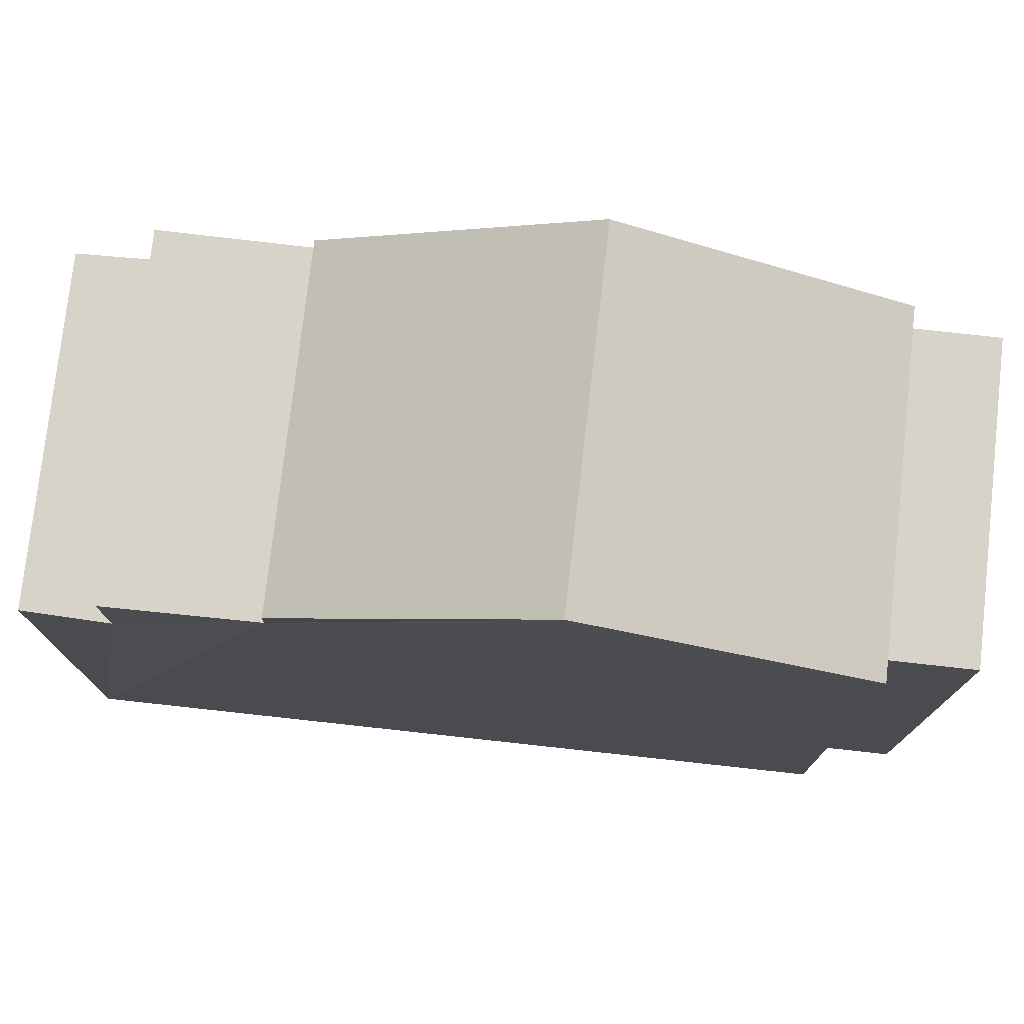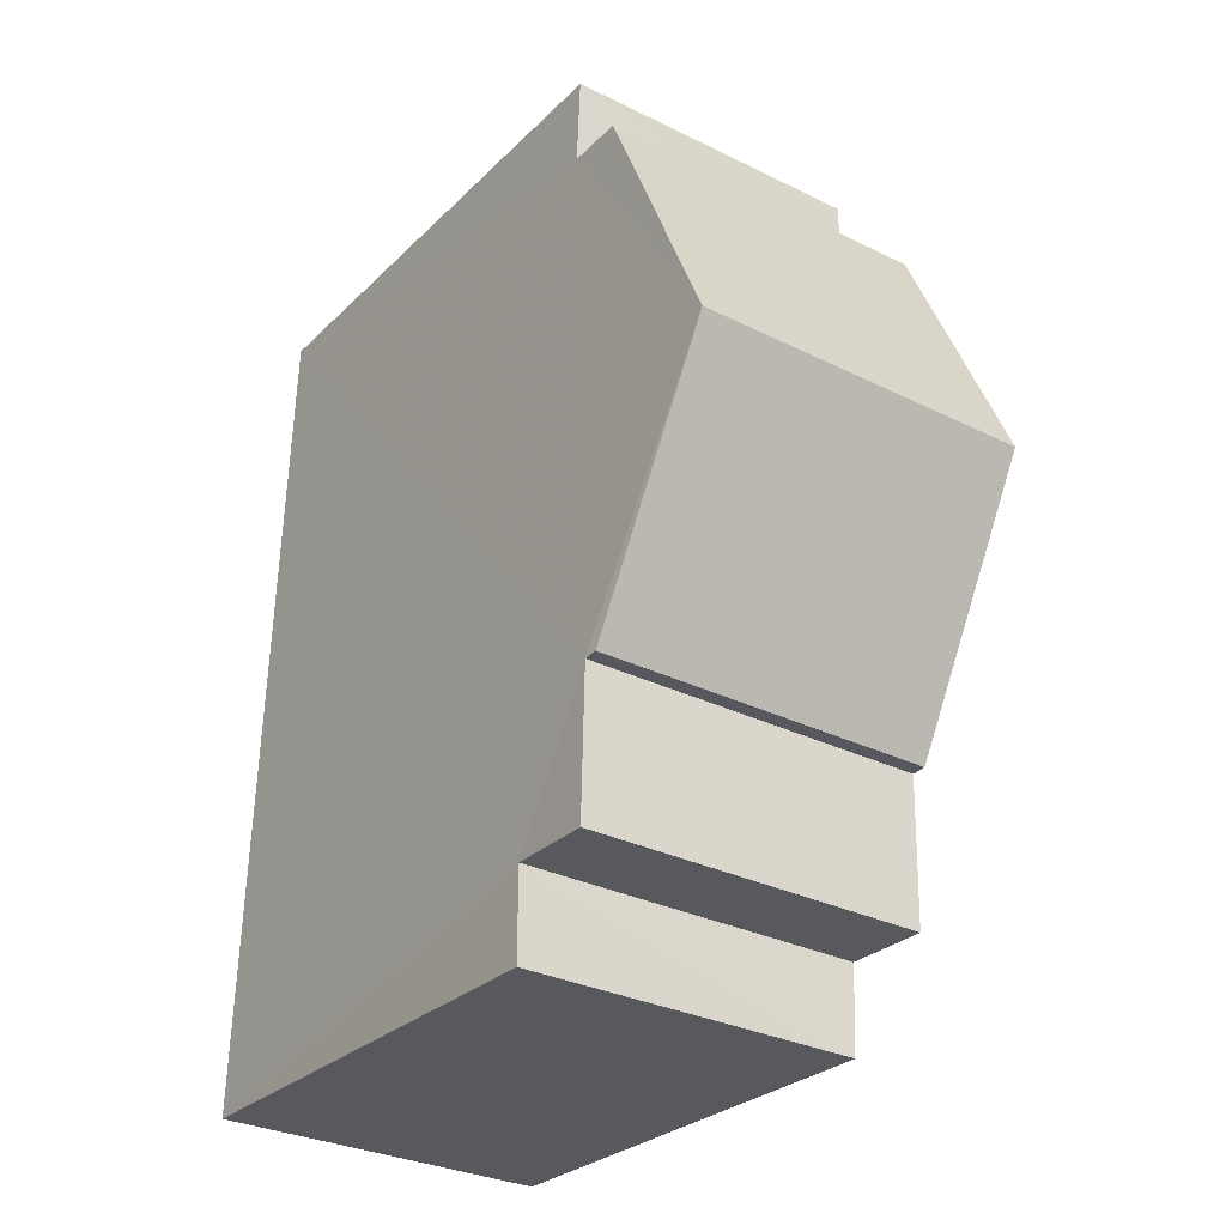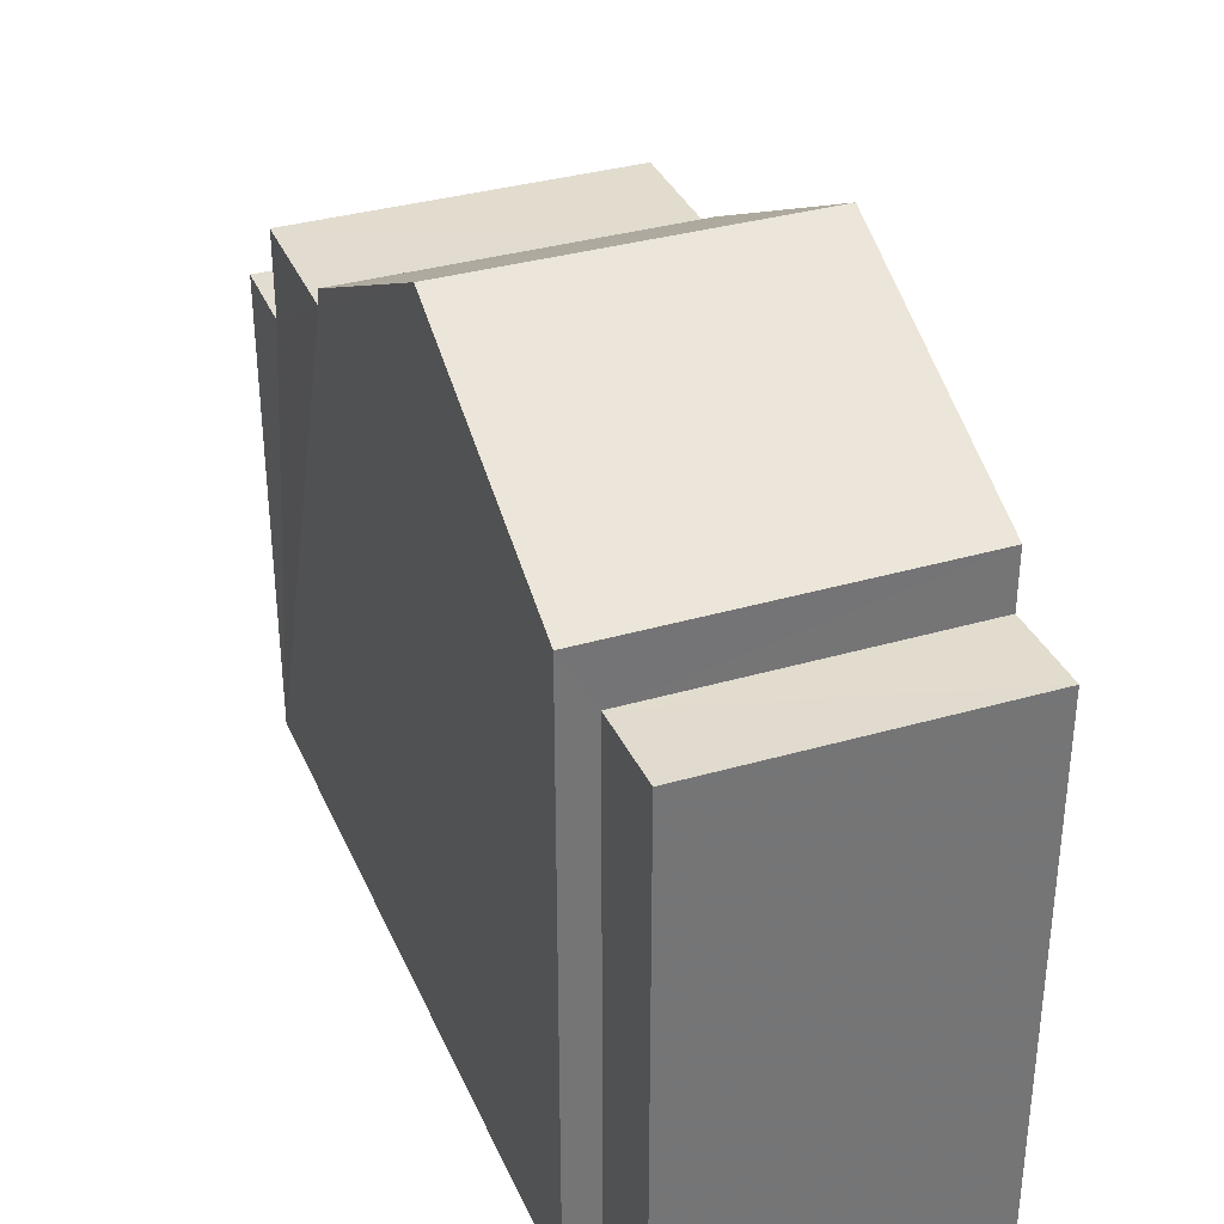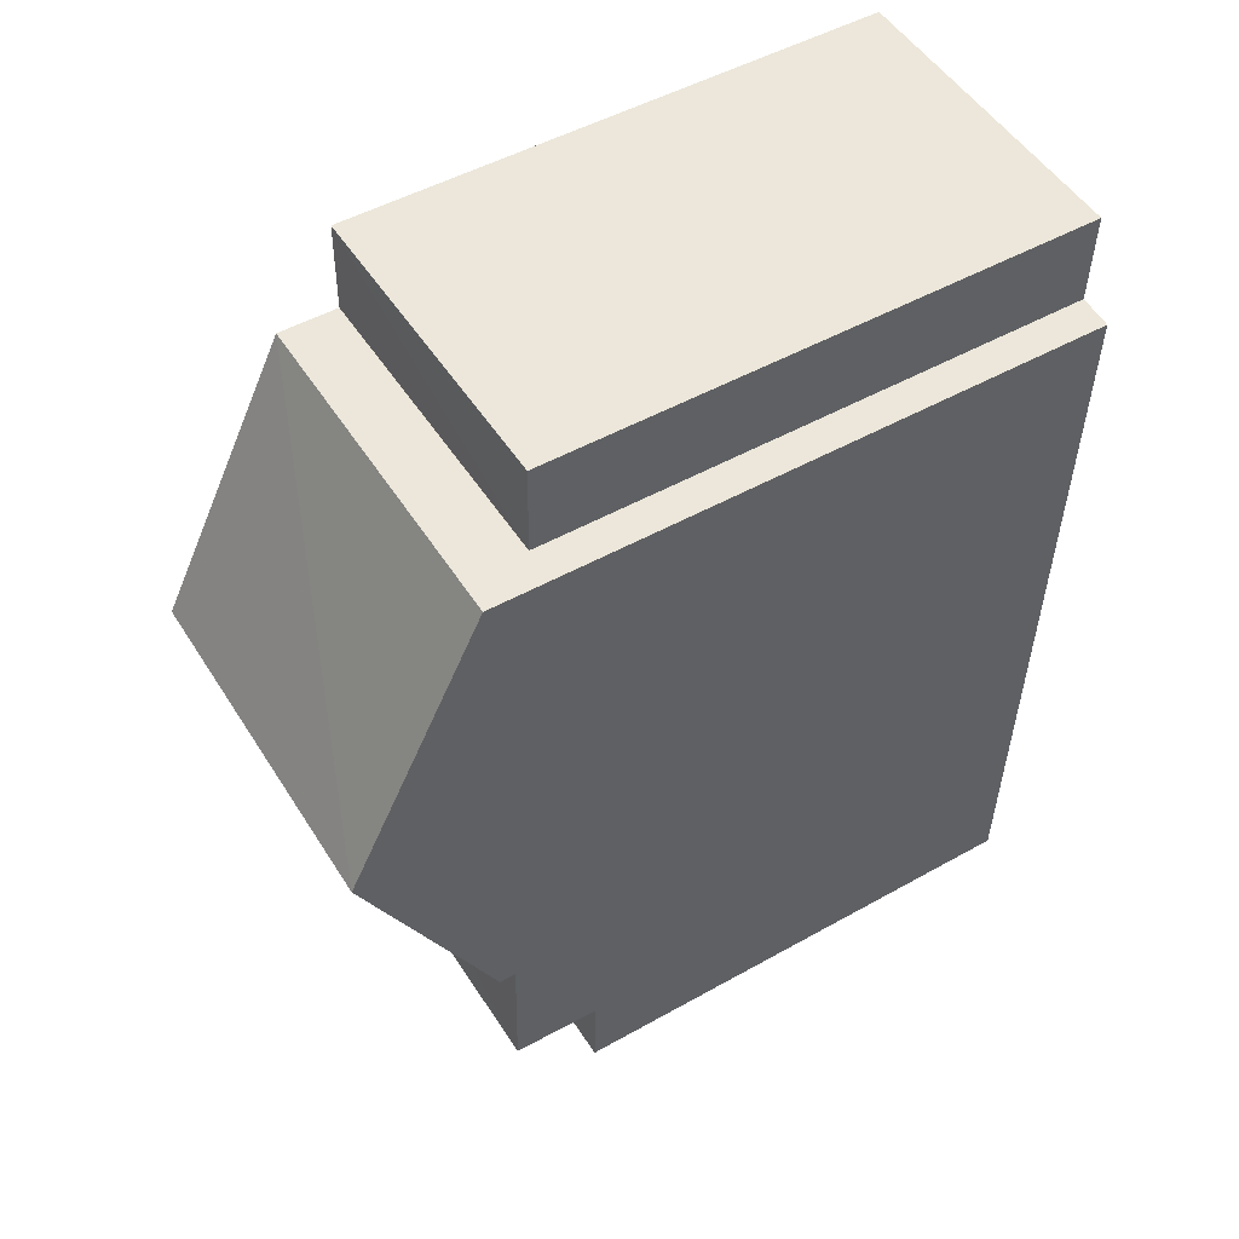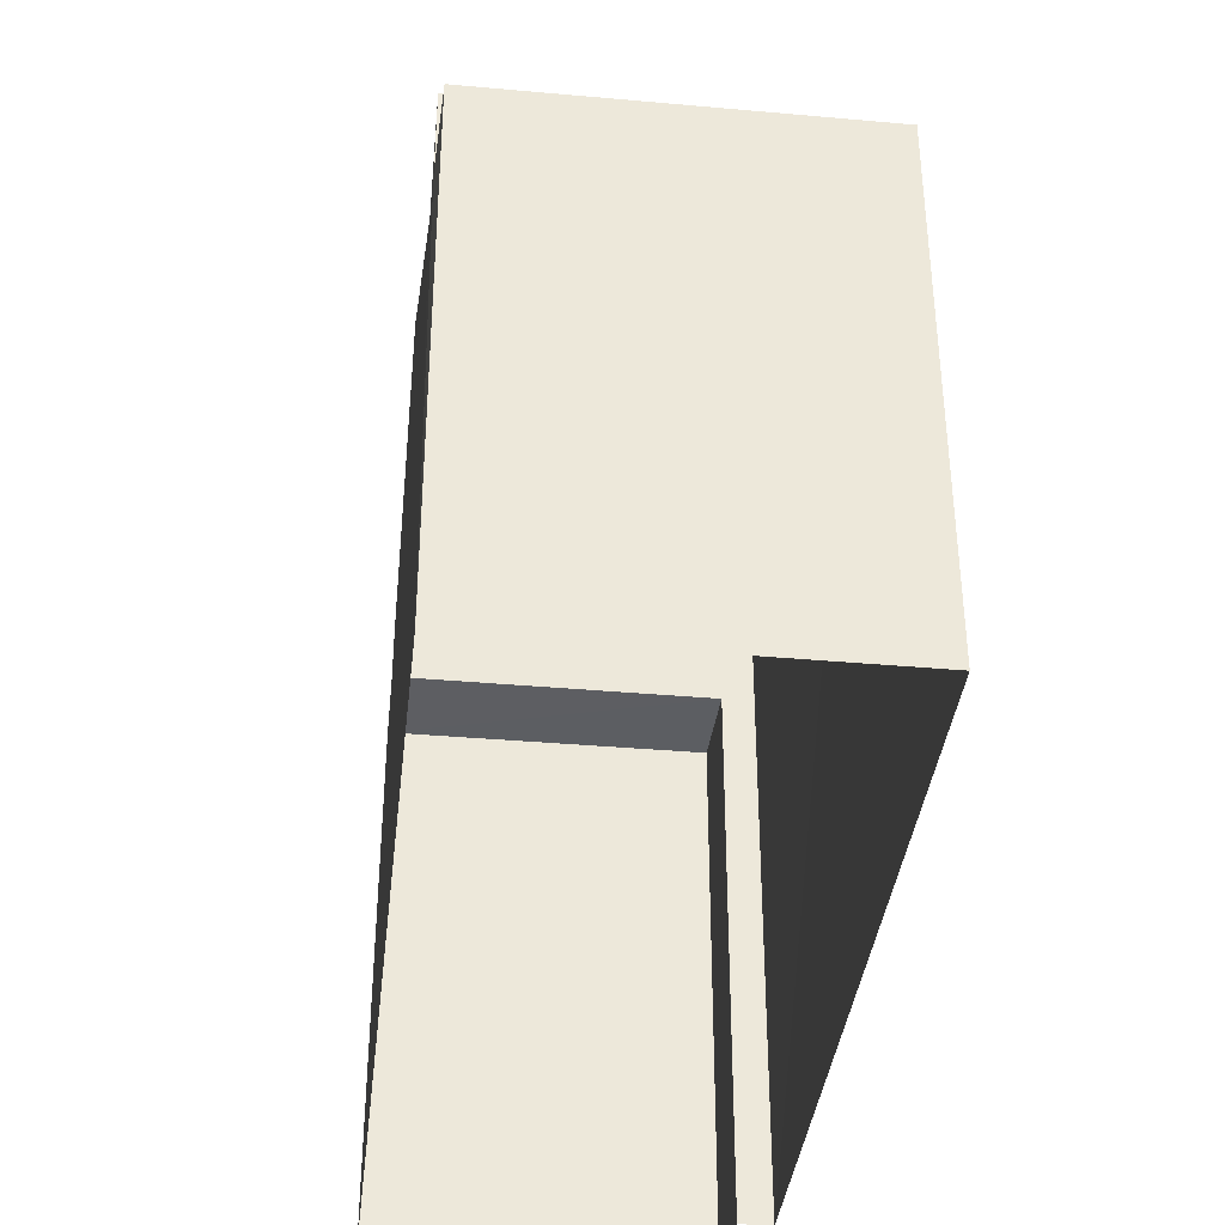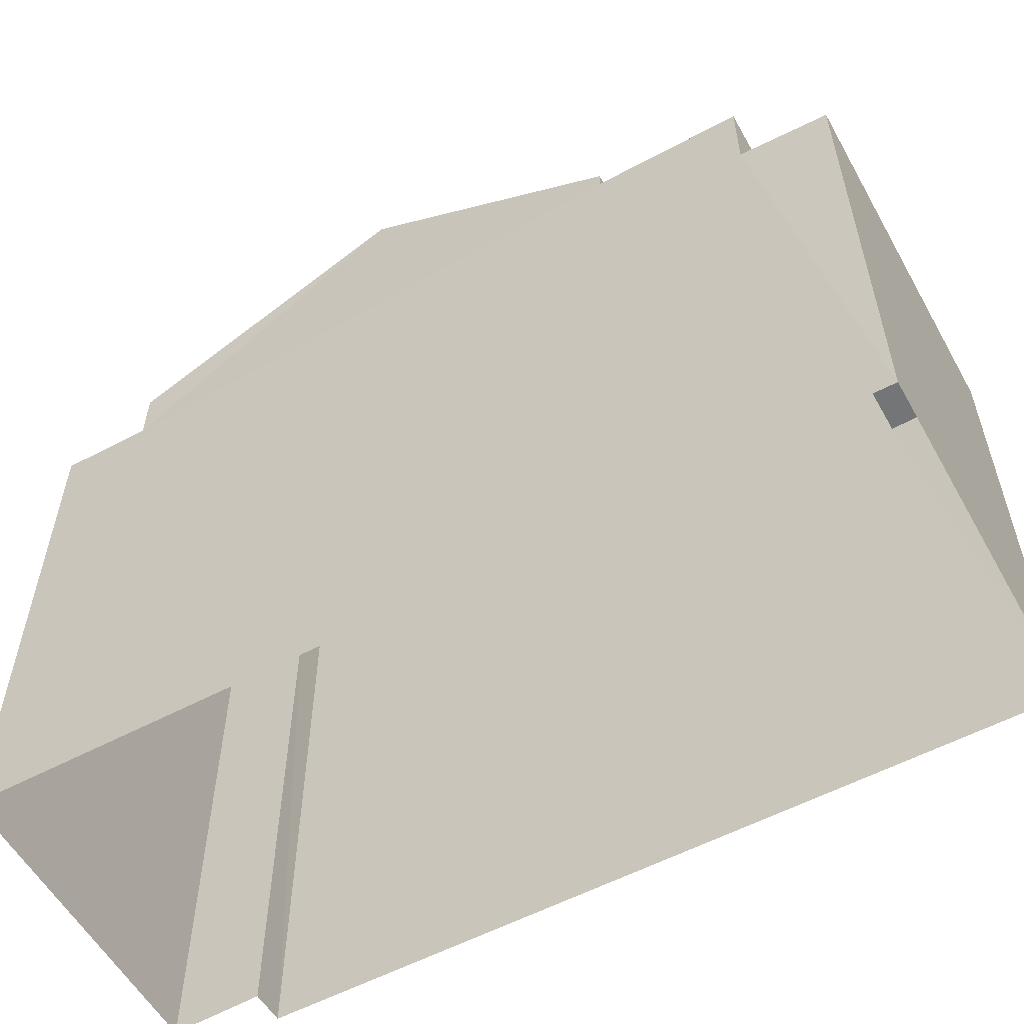
<metadata>
{"format":"obj","ext":"obj","renderer":"f3d","projection":"perspective","resolution":1024,"background":"white","views":[{"elev":76.4,"azim":94.7,"up":"+Z"},{"elev":-28.2,"azim":-35.1,"up":"+Y"},{"elev":34.6,"azim":156.8,"up":"+Z"},{"elev":49.7,"azim":58.2,"up":"+Y"},{"elev":-38.1,"azim":-8.1,"up":"+Z"},{"elev":-56.5,"azim":-62.5,"up":"+Z"}]}
</metadata>
<code>
v -3.739e+05 -1.047e+05 23.13
v -3.739e+05 -1.047e+05 23.13
v -3.739e+05 -1.047e+05 23.13
v -3.739e+05 -1.047e+05 23.13
v -3.739e+05 -1.047e+05 23.13
v -3.739e+05 -1.047e+05 23.13
v -3.739e+05 -1.047e+05 31.31
v -3.739e+05 -1.047e+05 29.83
v -3.739e+05 -1.047e+05 31.31
v -3.739e+05 -1.047e+05 29.83
v -3.739e+05 -1.047e+05 28.67
v -3.739e+05 -1.047e+05 28.67
v -3.739e+05 -1.047e+05 28.67
v -3.739e+05 -1.047e+05 28.67
v -3.739e+05 -1.047e+05 29.18
v -3.739e+05 -1.047e+05 29.18
v -3.739e+05 -1.047e+05 29.18
v -3.739e+05 -1.047e+05 29.18
v -3.739e+05 -1.047e+05 29.83
v -3.739e+05 -1.047e+05 29.83
v -3.739e+05 -1.047e+05 29.64
v -3.739e+05 -1.047e+05 29.64
v -3.739e+05 -1.047e+05 29.64
v -3.739e+05 -1.047e+05 29.64
f 1 2 3
f 3 2 4
f 4 2 5
f 2 6 5
f 7 8 9
f 7 10 8
f 11 12 13
f 14 11 13
f 15 16 17
f 18 15 17
f 9 19 7
f 9 20 19
f 21 22 23
f 24 21 23
f 11 23 22
f 11 14 23
f 24 19 20
f 21 24 20
f 6 15 10
f 10 15 8
f 6 2 15
f 8 15 18
f 10 7 24
f 6 10 24
f 6 24 5
f 24 7 19
f 5 14 13
f 24 23 14
f 5 24 14
f 16 1 3
f 17 16 3
f 13 4 5
f 13 12 4
f 2 1 16
f 15 2 16
f 20 9 21
f 9 8 18
f 11 22 21
f 12 11 4
f 4 21 3
f 3 18 17
f 21 9 18
f 4 11 21
f 3 21 18

</code>
